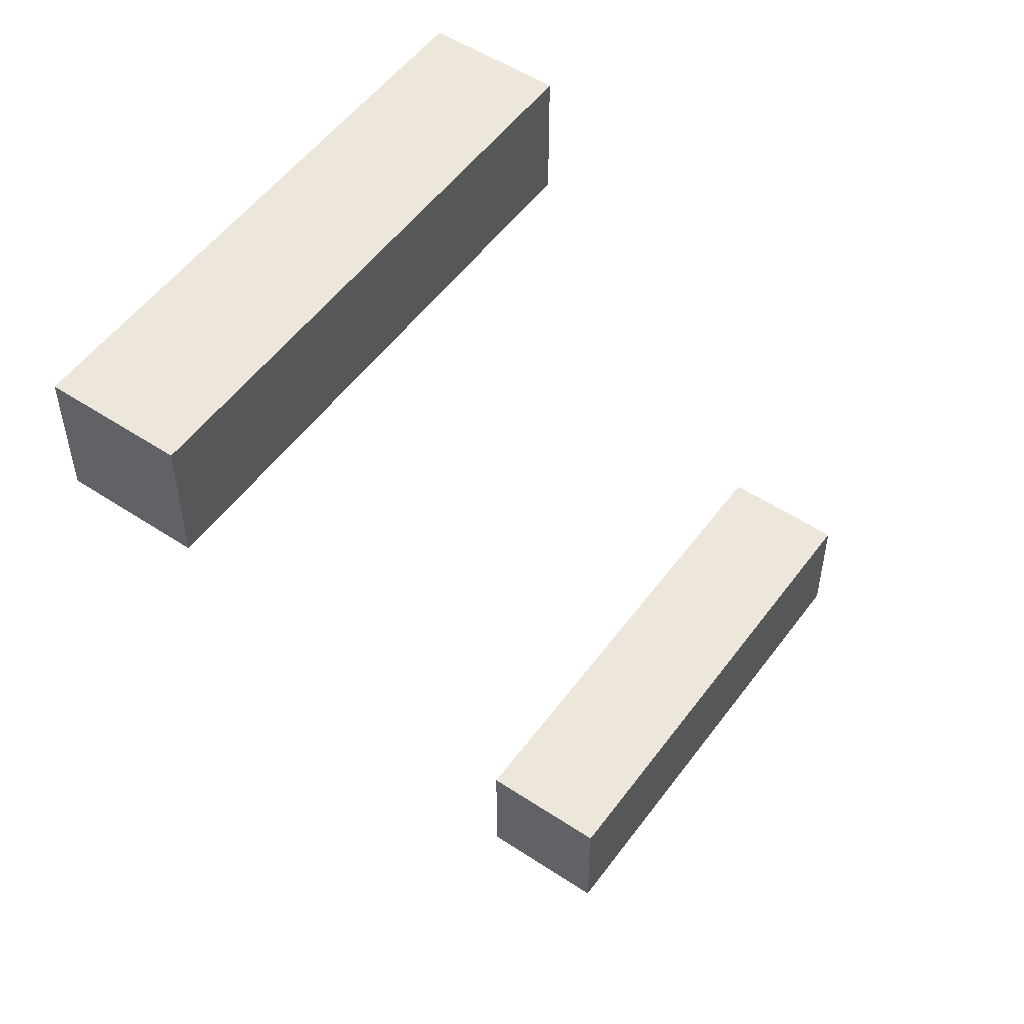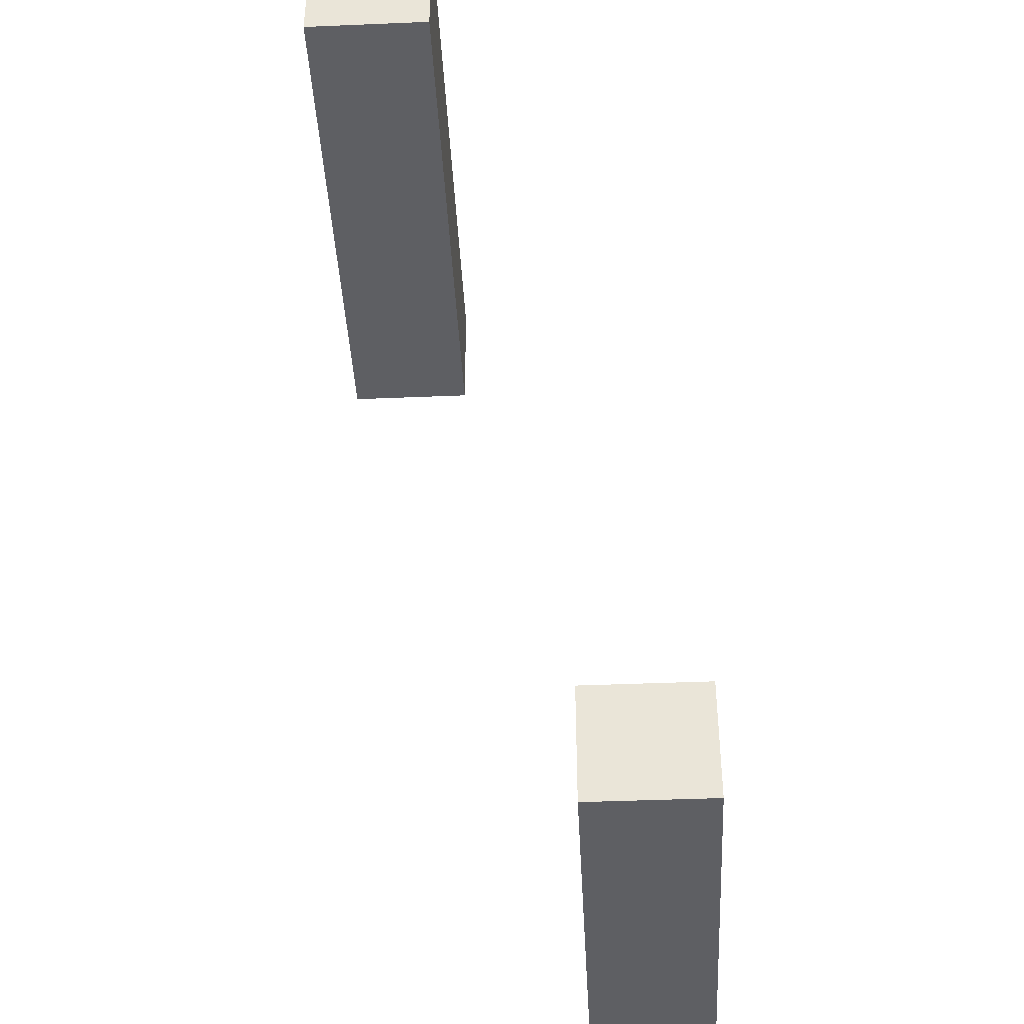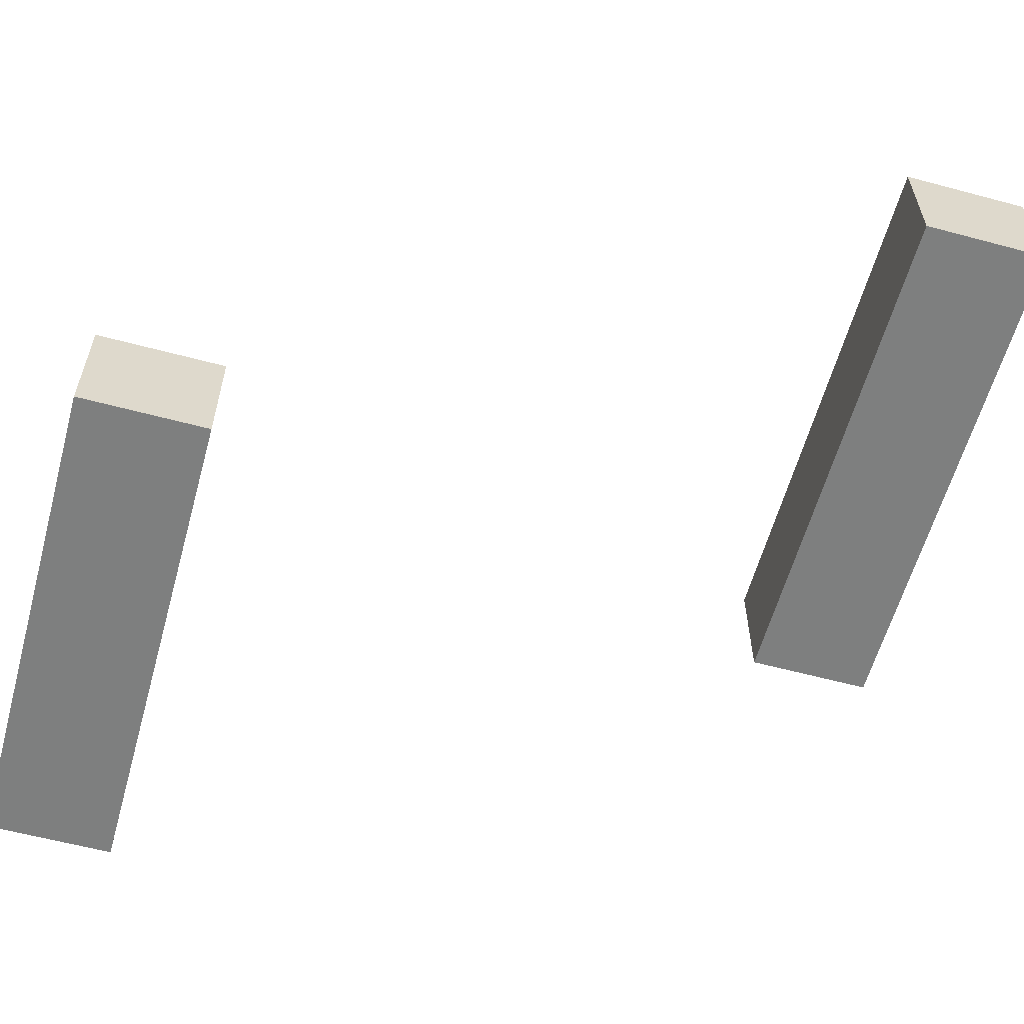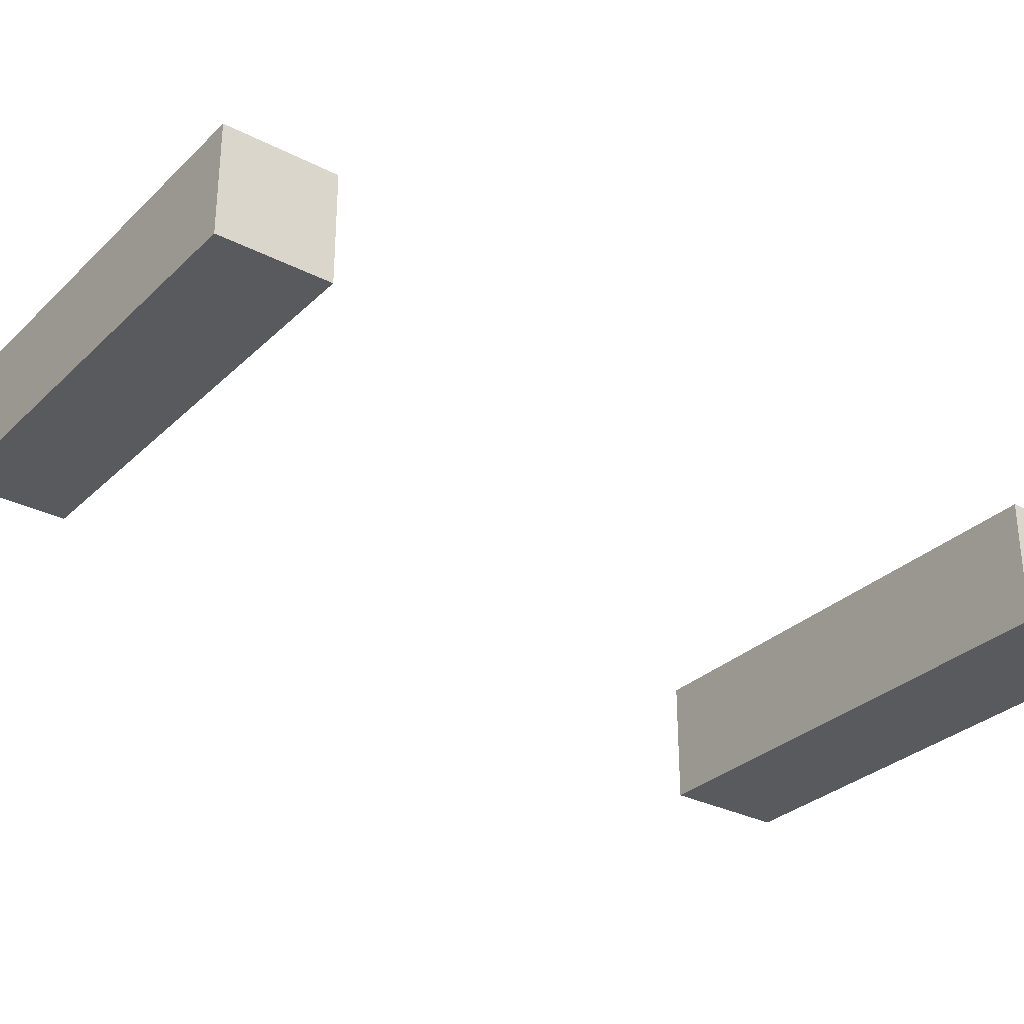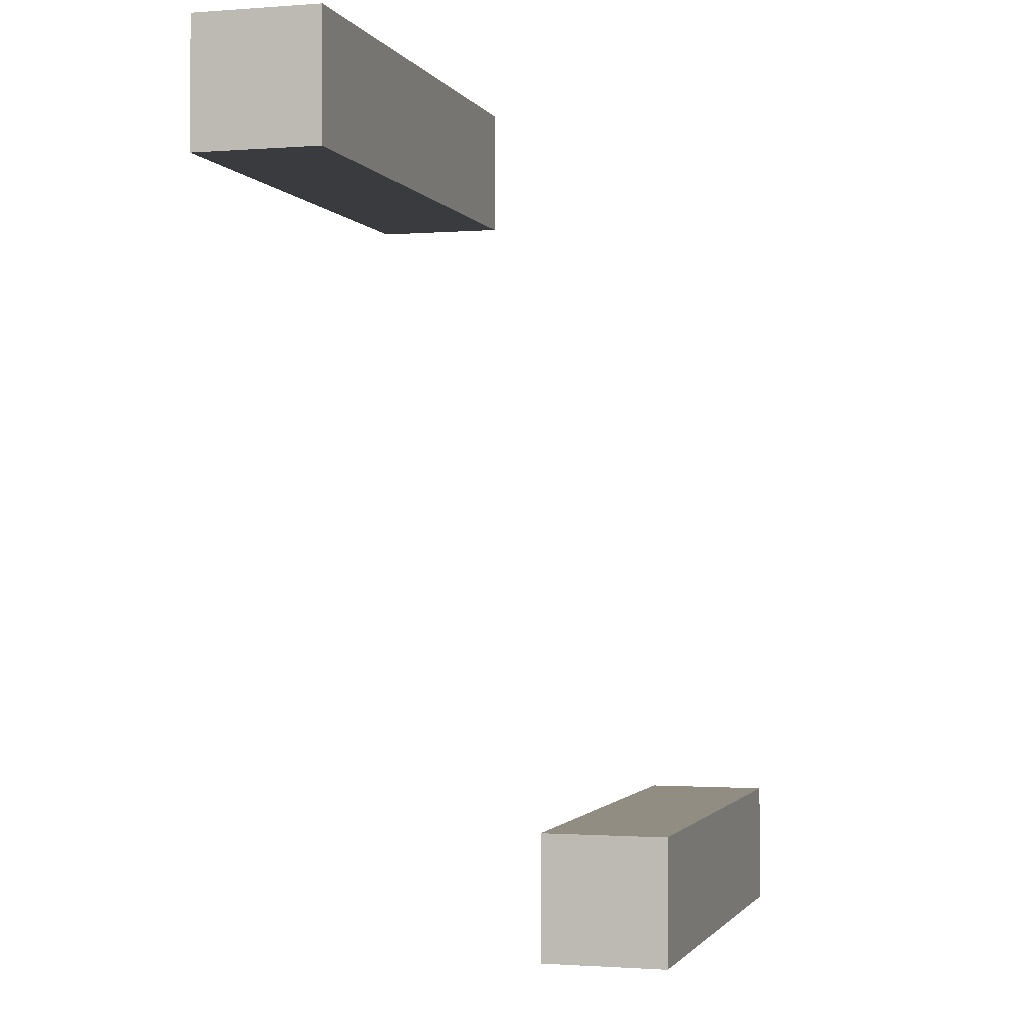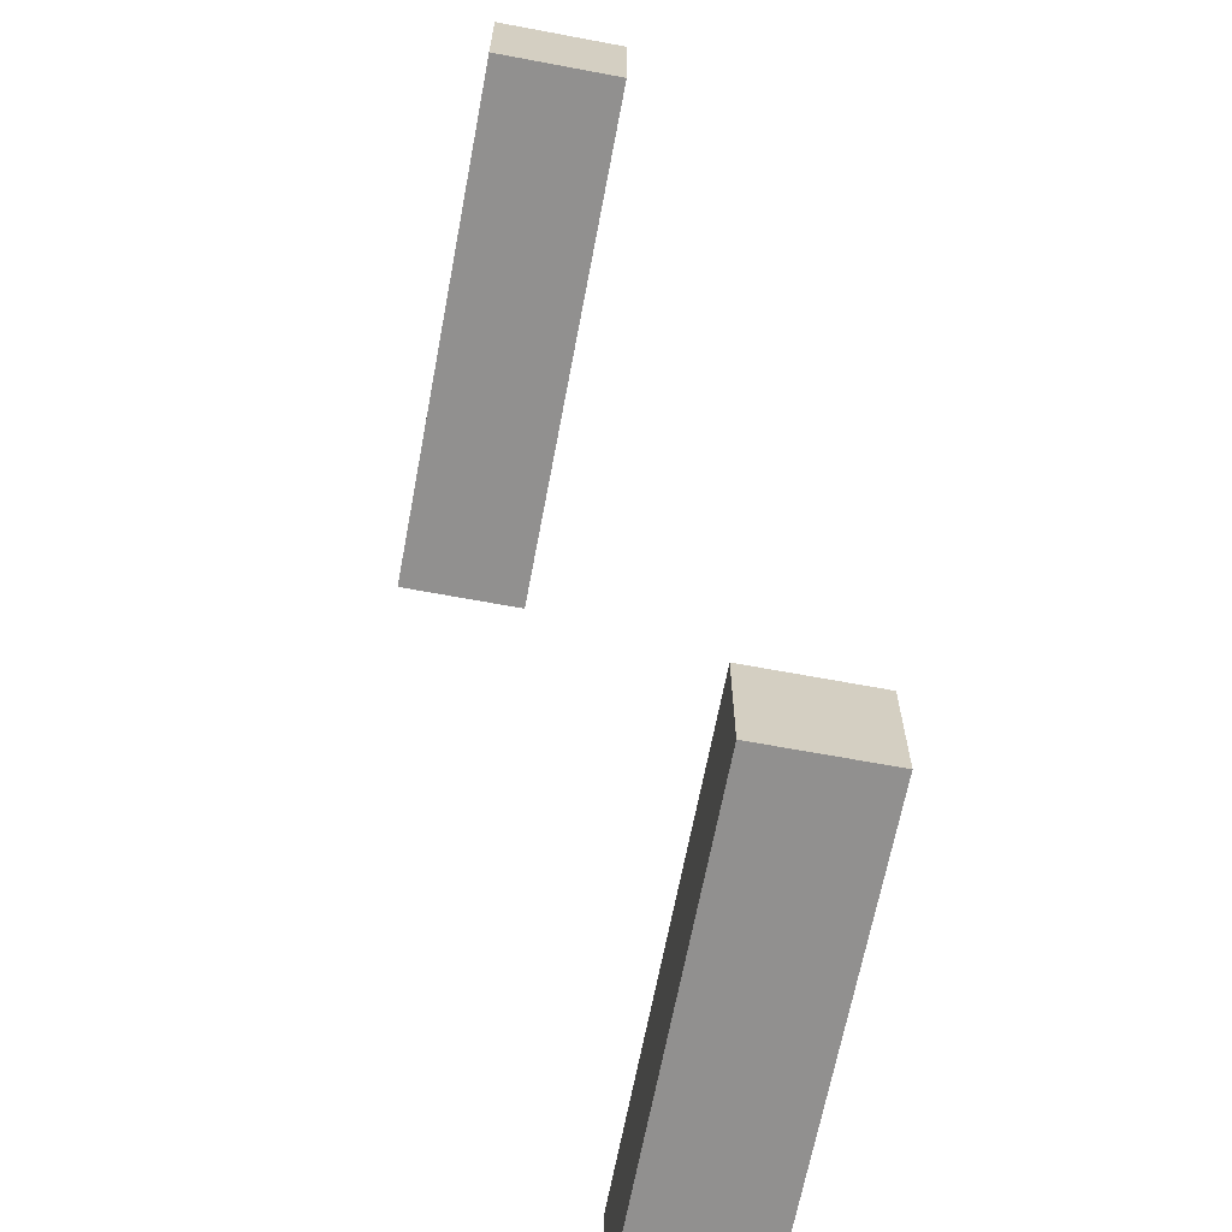
<metadata>
{"format":"obj","ext":"obj","renderer":"f3d","projection":"perspective","resolution":1024,"background":"white","views":[{"elev":52.8,"azim":-54.6,"up":"+Z"},{"elev":-41.3,"azim":-87.1,"up":"+Z"},{"elev":-59.6,"azim":-105.4,"up":"+Y"},{"elev":-30.5,"azim":53.4,"up":"+Y"},{"elev":-1.3,"azim":-73.9,"up":"+Z"},{"elev":-65.7,"azim":-100.7,"up":"+Z"}]}
</metadata>
<code>
o ライトブロック
v -0.3 0.8 -0.05
v 0.1 0.8 -0.05
v -0.3 0.8 -0.15
v 0.1 0.8 -0.15
v -0.3 0.7 -0.05
v 0.1 0.7 -0.05
v -0.3 0.7 -0.15
v 0.1 0.7 -0.15
v -0.512 1 0.55
v -0.08801 1 0.55
v -0.512 1 0.45
v -0.08801 1 0.45
v -0.512 0.9 0.55
v -0.08801 0.9 0.55
v -0.512 0.9 0.45
v -0.08801 0.9 0.45
f 1 2 4 3
f 3 4 8 7
f 7 8 6 5
f 5 6 2 1
f 3 7 5 1
f 8 4 2 6
f 9 10 12 11
f 11 12 16 15
f 15 16 14 13
f 13 14 10 9
f 11 15 13 9
f 16 12 10 14

</code>
